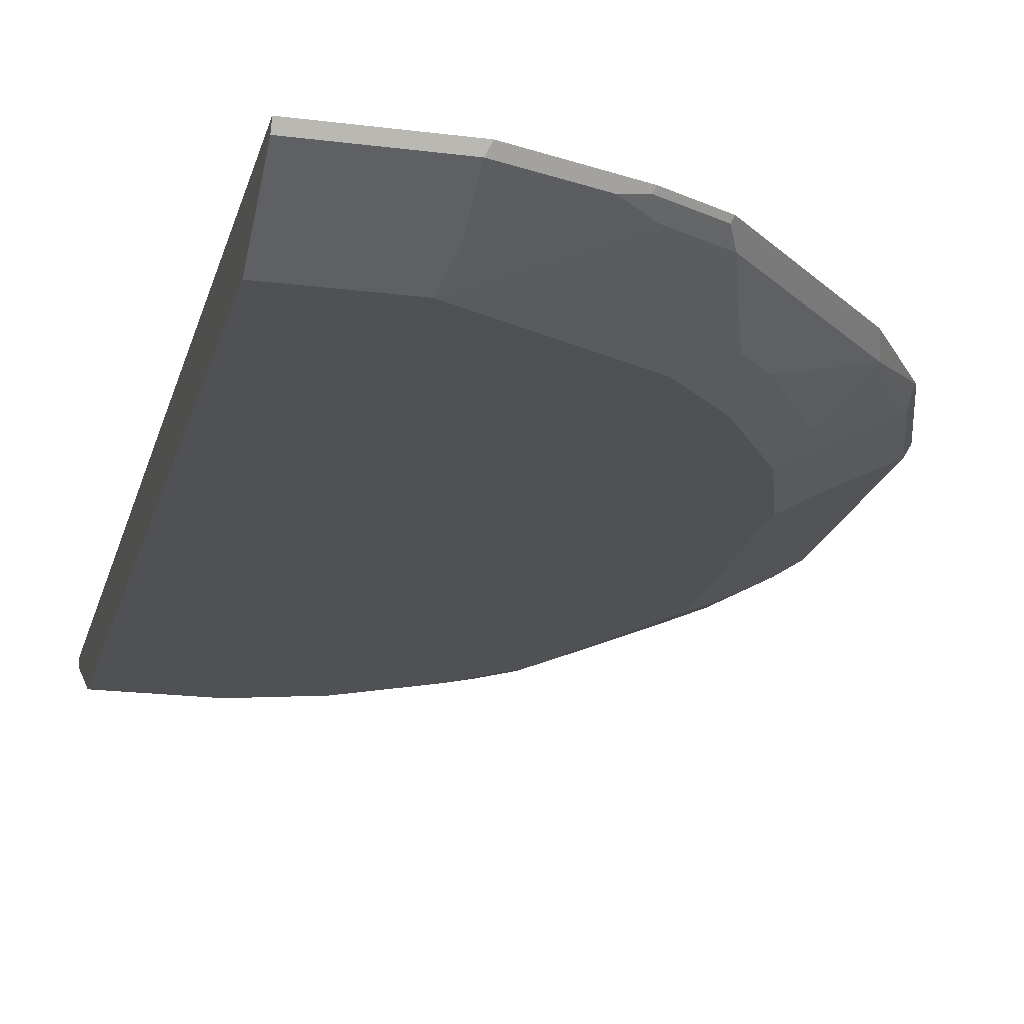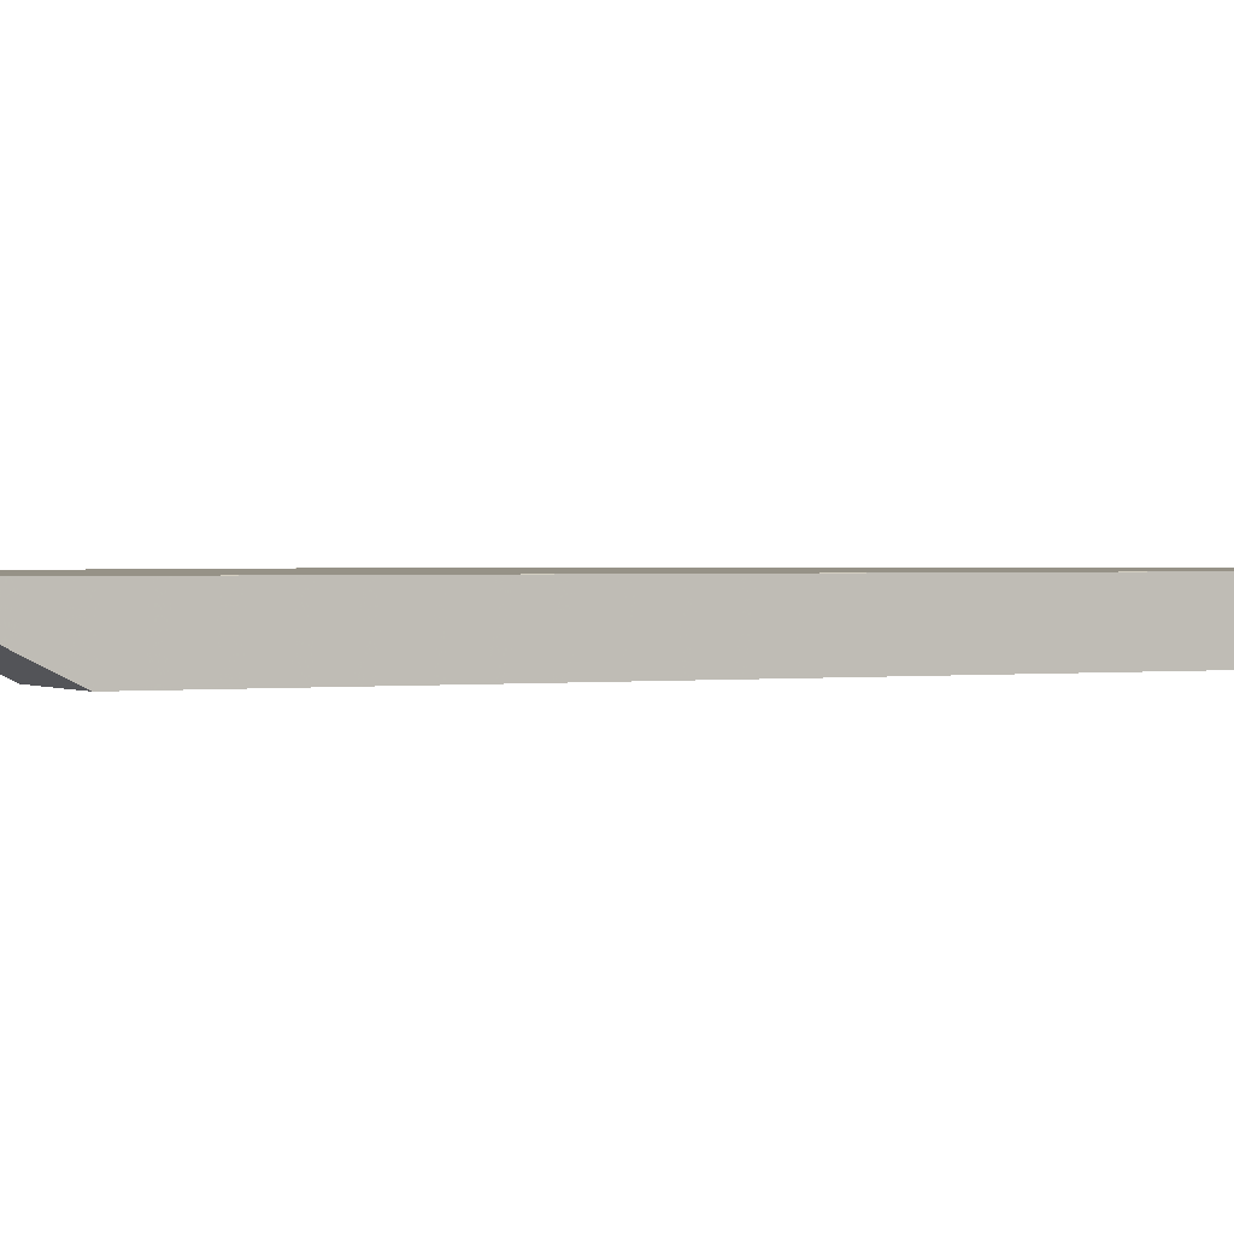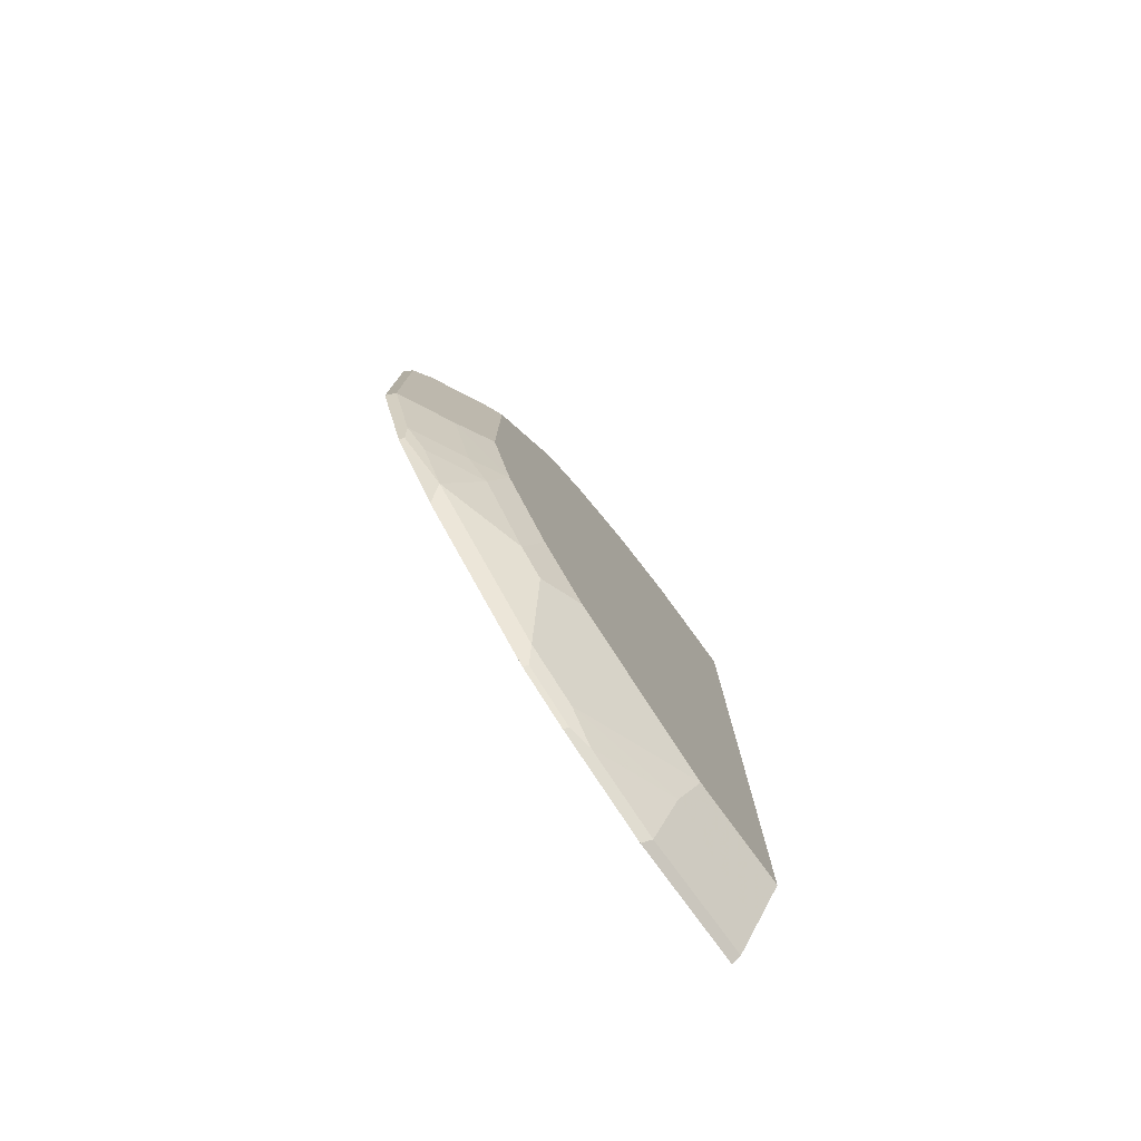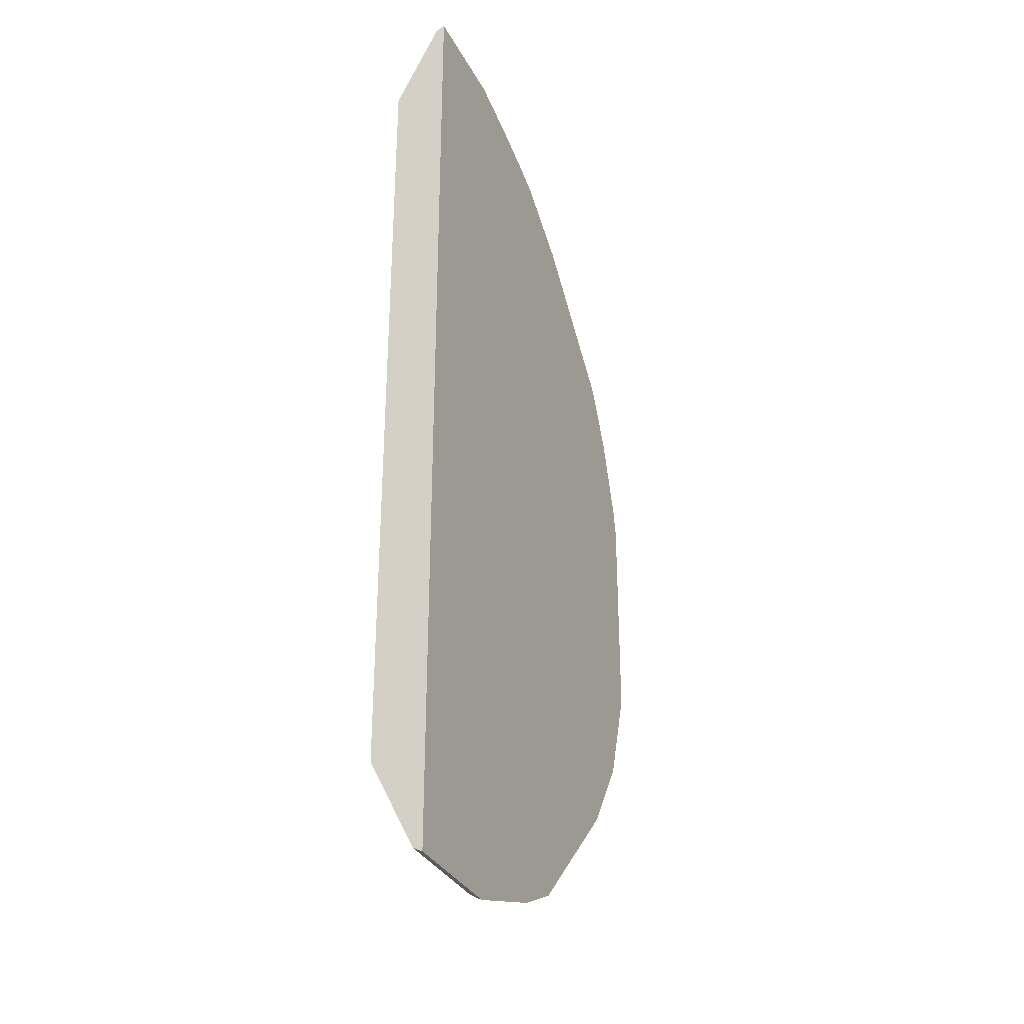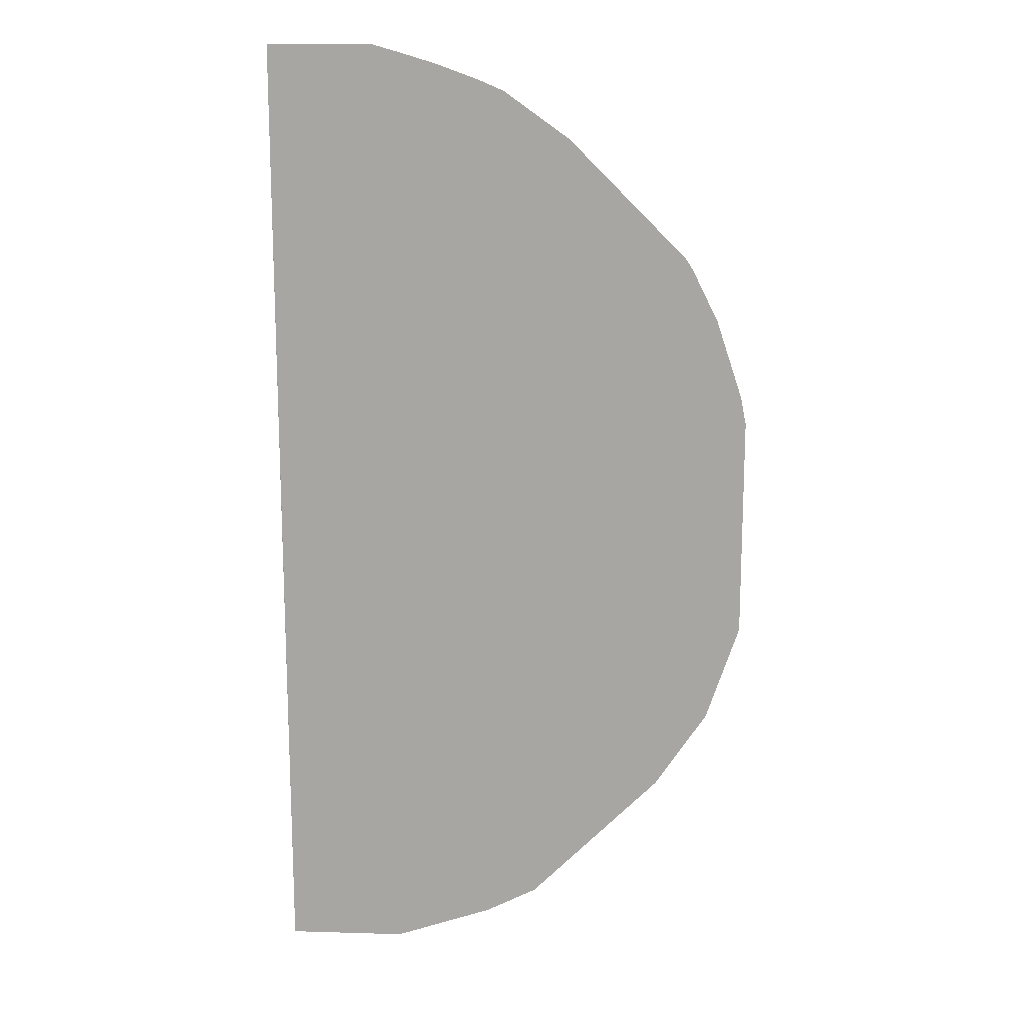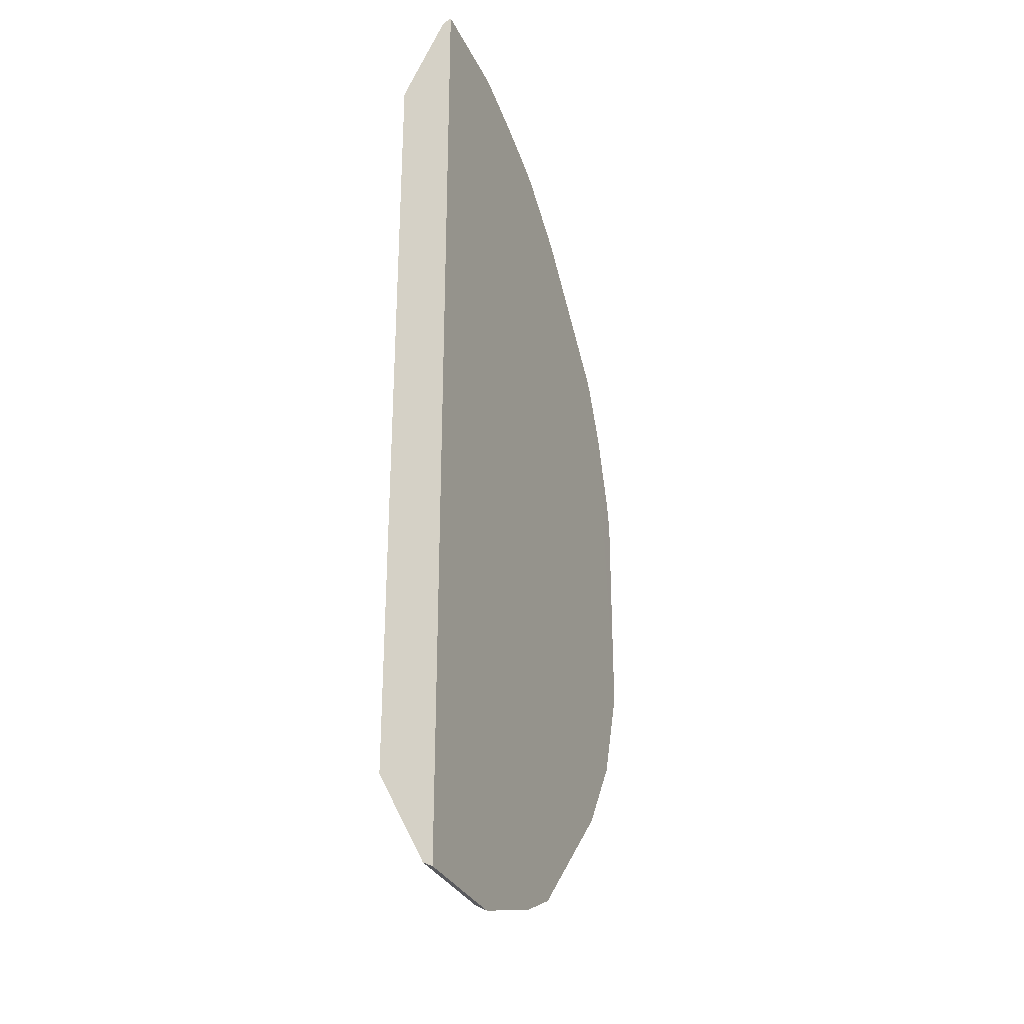
<metadata>
{"format":"obj","ext":"obj","renderer":"f3d","projection":"perspective","resolution":1024,"background":"white","views":[{"elev":-20.0,"azim":166.7,"up":"+Y"},{"elev":1.1,"azim":62.7,"up":"+Y"},{"elev":-79.3,"azim":-53.8,"up":"+Z"},{"elev":-32.8,"azim":114.0,"up":"+Z"},{"elev":15.3,"azim":-176.4,"up":"+Z"},{"elev":-30.9,"azim":112.0,"up":"+Z"}]}
</metadata>
<code>
v 0.0002808 -0.7652 0.499
v 0.0002808 -0.7097 0.6099
v -0.1331 -0.7097 0.6099
v 0.0002808 -0.6986 0.6155
v 0.0002808 -0.6987 -0.0001228
v 0.0002808 -0.7652 -6.251e-05
v -0.0002413 -0.6985 -0.6156
v -0.0002413 -0.7097 -0.6099
v -0.1442 -0.7097 -0.6099
v -0.0002413 -0.7318 -0.5658
v -0.0002413 -0.7652 -0.499
v -0.1442 -0.743 -0.5434
v -0.244 -0.7097 -0.5766
v -0.1498 -0.6985 -0.6156
v -0.2746 -0.6985 -0.5739
v -0.2717 -0.7042 -0.5711
v -0.2828 -0.7153 -0.5489
v -0.1331 -0.7652 -0.499
v -0.3327 -0.7652 -0.3992
v -0.499 -0.7652 -0.1331
v -0.4658 -0.7652 -0.2329
v -0.3992 -0.7652 -0.3327
v -0.3826 -0.7486 -0.4159
v -0.4158 -0.7486 -0.3825
v -0.4824 -0.7486 -0.2828
v -0.5101 -0.743 -0.244
v -0.5766 -0.7097 -0.244
v -0.5489 -0.7153 -0.2828
v -0.5156 -0.7153 -0.3493
v -0.5711 -0.7042 -0.2718
v -0.6099 -0.7097 -0.1442
v -0.6156 -0.6985 -0.1498
v -0.5739 -0.6985 -0.2746
v -0.5074 -0.6985 -0.3743
v -0.1331 -0.6986 0.6155
v -0.1664 -0.6986 0.6061
v -0.2138 -0.6986 0.5918
v -0.2662 -0.6986 0.5728
v -0.2329 -0.7097 0.5767
v -0.283 -0.6986 0.5656
v -0.2994 -0.6986 0.5585
v -0.2994 -0.7097 0.5434
v -0.2662 -0.7236 0.5365
v -0.3326 -0.7236 0.5032
v -0.3493 -0.7153 0.5074
v -0.3827 -0.6986 0.499
v -0.5323 -0.6986 0.3495
v -0.5419 -0.6986 0.3351
v -0.5751 -0.6986 0.2687
v -0.6084 -0.6986 0.1688
v -0.6099 -0.7097 0.122
v -0.5766 -0.7097 0.2218
v -0.5877 -0.7208 0.1442
v -0.499 -0.7652 0.1331
v -0.6099 -0.7097 -0.0001228
v -0.6155 -0.6986 0.1332
v -0.5433 -0.743 -0.1442
v -0.3326 -0.7652 0.3992
v -0.3992 -0.7652 0.3327
v -0.5545 -0.7208 0.244
v -0.5212 -0.7541 0.1442
v -0.5489 -0.7153 0.2745
v -0.5156 -0.7153 0.341
v -0.5212 -0.7208 0.3105
v -0.499 -0.7236 0.3368
v -0.3992 -0.7569 0.3701
v -0.4214 -0.7541 0.3437
v -0.499 -0.7319 0.2994
v -0.3659 -0.7569 0.4033
v -0.3825 -0.7486 0.4075
v -0.2662 -0.7569 0.4699
v -0.2329 -0.7652 0.4657
v -0.2329 -0.743 0.5101
v -0.1331 -0.7652 0.499
v -0.4158 -0.7486 0.3742
v -0.341 -0.6985 -0.5407
v -0.4713 -0.7042 -0.4048
v -0.3382 -0.7042 -0.5378
v -0.3493 -0.7153 -0.5156
f 65 63 64
f 64 63 60
f 65 66 63
f 65 64 66
f 67 66 64
f 67 59 66
f 67 64 59
f 60 59 68
f 64 60 68
f 66 59 58
f 69 66 58
f 69 70 66
f 69 44 70
f 69 71 44
f 69 58 71
f 64 68 59
f 62 60 63
f 59 54 58
f 62 48 49
f 32 31 55
f 72 71 58
f 55 31 20
f 57 20 31
f 21 20 57
f 26 21 57
f 26 57 31
f 62 63 48
f 27 26 31
f 60 54 59
f 61 54 60
f 61 53 54
f 61 60 53
f 52 53 60
f 52 60 49
f 62 49 60
f 54 20 58
f 72 73 71
f 5 7 4
f 72 58 74
f 76 34 15
f 76 77 34
f 76 78 77
f 76 15 78
f 16 78 15
f 16 17 78
f 79 78 17
f 79 29 77
f 23 29 79
f 23 24 29
f 25 29 24
f 23 79 17
f 23 17 19
f 77 29 34
f 32 55 56
f 15 34 7
f 47 48 63
f 45 46 47
f 45 47 63
f 74 58 1
f 74 1 3
f 39 74 3
f 39 73 74
f 39 43 73
f 43 71 73
f 43 44 71
f 72 74 73
f 39 3 37
f 6 1 11
f 20 11 58
f 44 45 70
f 75 70 45
f 75 66 70
f 75 63 66
f 75 45 63
f 1 58 11
f 50 32 56
f 79 77 78
f 51 56 55
f 13 17 16
f 13 12 17
f 18 19 17
f 18 11 19
f 18 12 11
f 19 11 20
f 21 19 20
f 22 19 21
f 22 23 19
f 22 24 23
f 22 25 24
f 22 21 25
f 25 21 26
f 25 26 27
f 28 25 27
f 14 13 16
f 14 16 15
f 14 15 7
f 14 7 9
f 51 50 56
f 2 3 1
f 2 4 3
f 2 1 4
f 1 5 4
f 6 5 1
f 6 7 5
f 28 29 25
f 8 7 6
f 8 10 9
f 8 6 10
f 10 6 11
f 10 11 12
f 9 10 12
f 13 9 12
f 14 9 13
f 8 9 7
f 28 30 29
f 18 17 12
f 30 27 31
f 42 43 39
f 42 44 43
f 42 45 44
f 42 41 45
f 41 46 45
f 41 32 46
f 32 47 46
f 42 39 41
f 32 48 47
f 50 49 32
f 51 49 50
f 51 52 49
f 51 53 52
f 28 27 30
f 51 20 54
f 51 55 20
f 32 49 48
f 39 40 41
f 51 54 53
f 38 32 40
f 40 32 41
f 30 31 32
f 30 33 29
f 33 34 29
f 33 32 34
f 32 7 34
f 32 4 7
f 35 4 32
f 30 32 33
f 36 3 35
f 36 37 3
f 36 32 37
f 36 35 32
f 38 37 32
f 38 39 37
f 35 3 4
f 38 40 39

</code>
